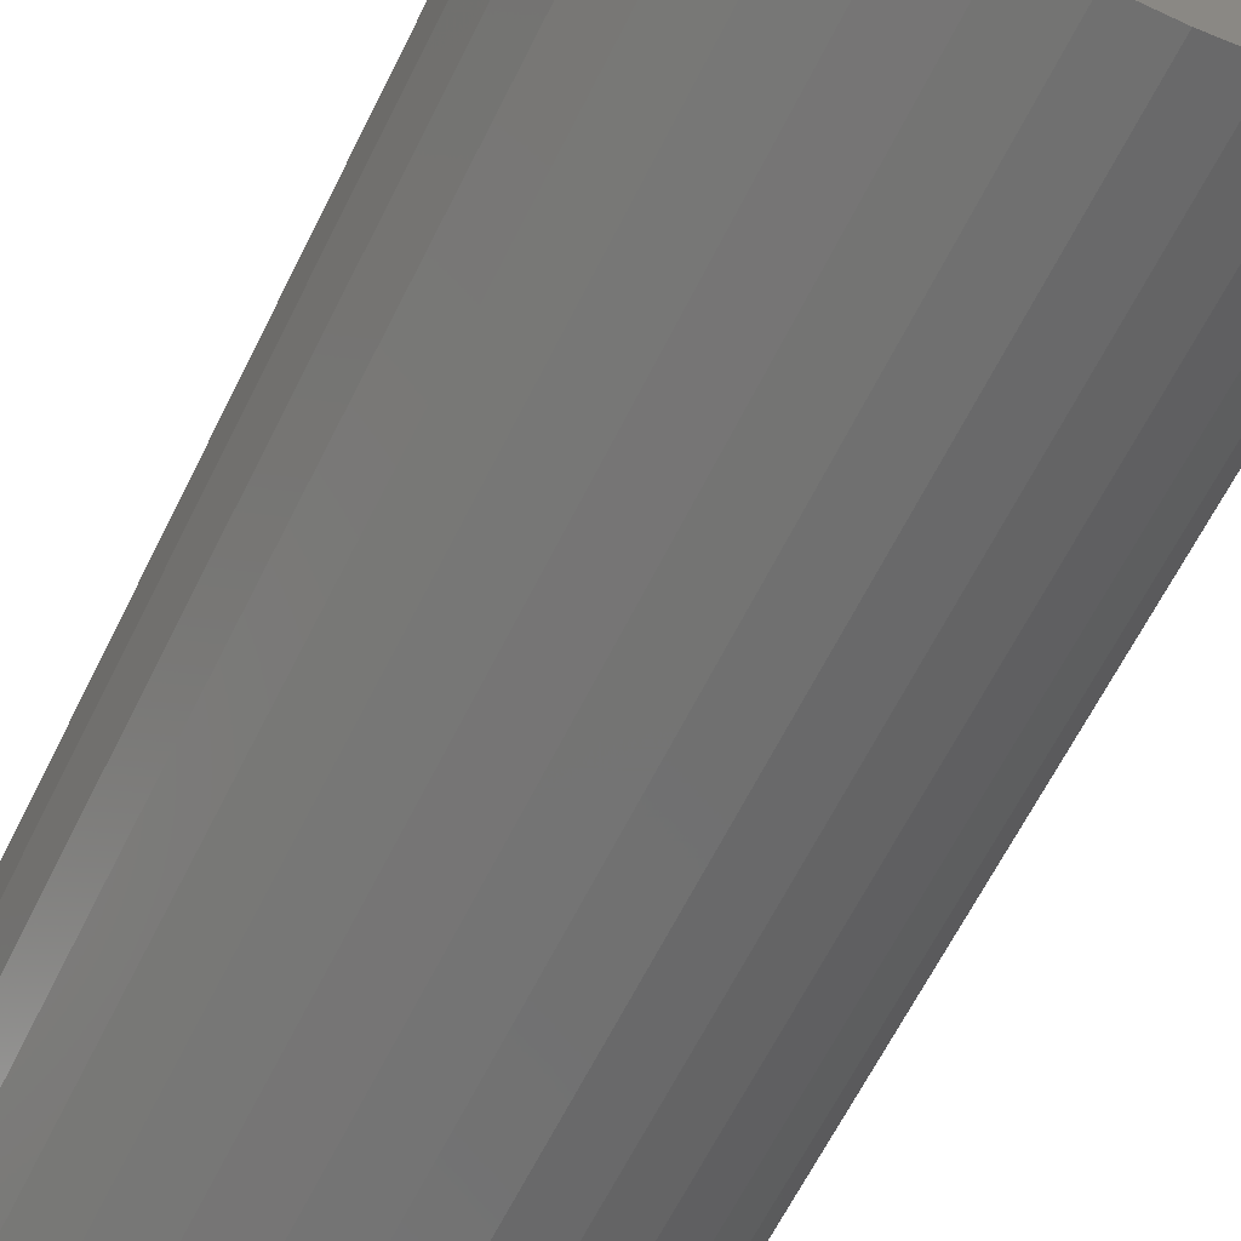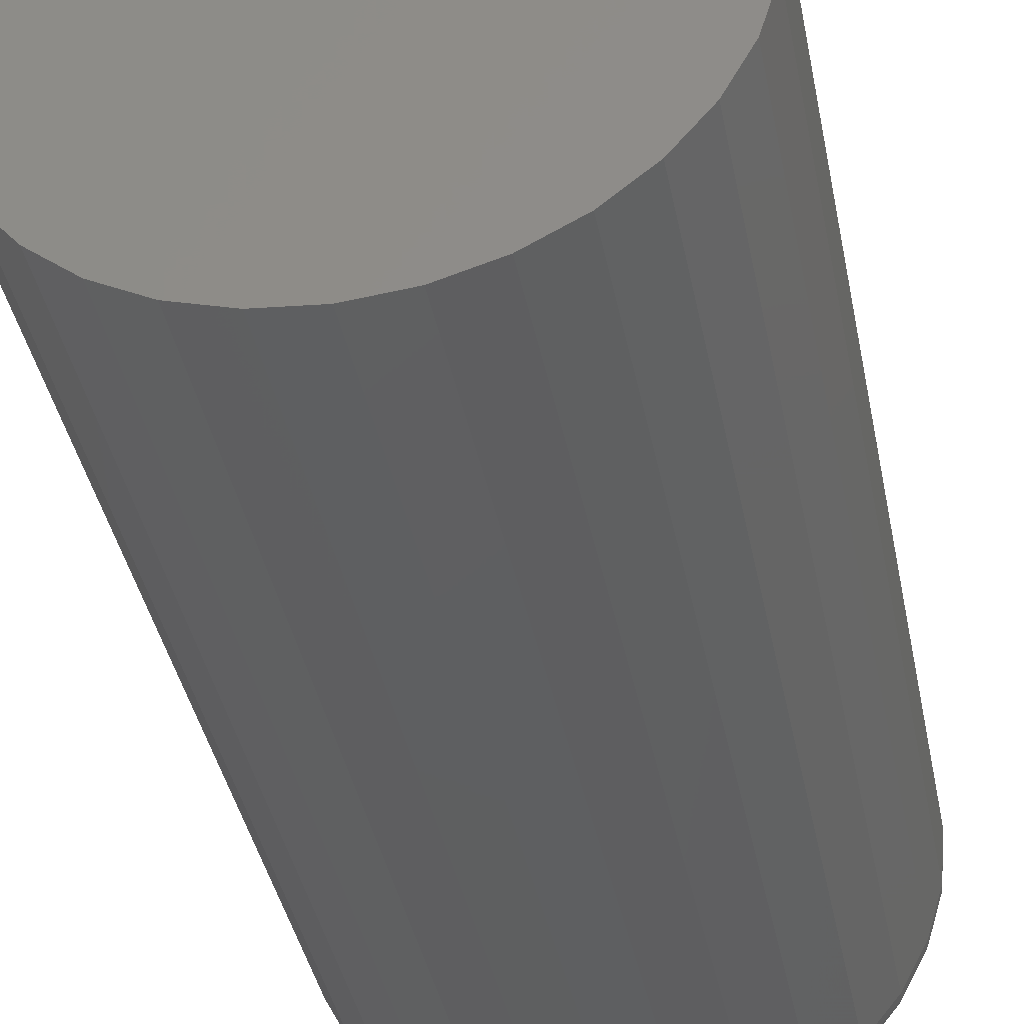
<metadata>
{"format":"stl","ext":"stl","renderer":"f3d","projection":"perspective","resolution":1024,"background":"white","views":[{"elev":-64.5,"azim":153.5,"up":"+Z"},{"elev":-38.7,"azim":-169.1,"up":"+Z"}]}
</metadata>
<code>
# stl→obj: 320 verts, 636 faces
v -0.02737 -0.75 0.1475
v 0.03132 -0.75 0.1475
v 0.001974 -0.75 0.1504
v -0.05559 -0.75 0.139
v 0.05953 -0.75 0.139
v 0.05953 -0.75 -0.139
v -0.02737 -0.75 -0.1475
v 0.03132 -0.75 -0.1475
v 0.001974 -0.75 -0.1504
v 0.08554 -0.75 0.1251
v -0.08159 -0.75 0.1251
v 0.1083 -0.75 0.1064
v -0.1044 -0.75 0.1064
v 0.127 -0.75 0.08356
v -0.1231 -0.75 0.08356
v 0.1409 -0.75 0.05756
v -0.137 -0.75 0.05756
v 0.1495 -0.75 0.02934
v -0.1455 -0.75 0.02934
v 0.1524 -0.75 -6.788e-17
v -0.1484 -0.75 -1.278e-16
v 0.1495 -0.75 -0.02934
v -0.1455 -0.75 -0.02934
v 0.1409 -0.75 -0.05756
v -0.137 -0.75 -0.05756
v 0.127 -0.75 -0.08356
v -0.1231 -0.75 -0.08356
v 0.1083 -0.75 -0.1064
v -0.1044 -0.75 -0.1064
v 0.08554 -0.75 -0.1251
v -0.08159 -0.75 -0.1251
v -0.05559 -0.75 -0.139
v 0.1914 1.052e-17 -2.32e-17
v 0.1914 -0.7109 -2.379e-16
v 0.1878 1.032e-17 -0.03696
v 0.1878 -0.7109 -0.03696
v 0.177 9.717e-18 -0.07251
v 0.177 -0.7109 -0.07251
v 0.1595 8.745e-18 -0.1053
v 0.1595 -0.7109 -0.1053
v 0.136 7.437e-18 -0.134
v 0.136 -0.7109 -0.134
v 0.1072 5.843e-18 -0.1575
v 0.1072 -0.7109 -0.1575
v 0.07448 4.025e-18 -0.1751
v 0.07448 -0.7109 -0.1751
v 0.03894 2.052e-18 -0.1858
v 0.03894 -0.7109 -0.1858
v 0.001974 -2.576e-33 -0.1895
v 0.001974 -0.7109 -0.1895
v -0.03499 -2.052e-18 -0.1858
v -0.03499 -0.7109 -0.1858
v -0.07053 -4.025e-18 -0.1751
v -0.07053 -0.7109 -0.1751
v -0.1033 -5.843e-18 -0.1575
v -0.1033 -0.7109 -0.1575
v -0.132 -7.437e-18 -0.134
v -0.132 -0.7109 -0.134
v -0.1556 -8.745e-18 -0.1053
v -0.1556 -0.7109 -0.1053
v -0.1731 -9.717e-18 -0.07251
v -0.1731 -0.7109 -0.07251
v -0.1839 -1.032e-17 -0.03696
v -0.1839 -0.7109 -0.03696
v -0.1875 -1.052e-17 2.32e-17
v -0.1875 -0.7109 2.32e-17
v -0.1839 -1.032e-17 0.03696
v -0.1839 -0.7109 0.03696
v -0.1731 -9.717e-18 0.07251
v -0.1731 -0.7109 0.07251
v -0.1556 -8.745e-18 0.1053
v -0.1556 -0.7109 0.1053
v -0.132 -7.437e-18 0.134
v -0.132 -0.7109 0.134
v -0.1033 -5.843e-18 0.1575
v -0.1033 -0.7109 0.1575
v -0.07053 -4.025e-18 0.1751
v -0.07053 -0.7109 0.1751
v -0.03499 -2.052e-18 0.1858
v -0.03499 -0.7109 0.1858
v 0.001974 1.288e-33 0.1895
v 0.001974 -0.7109 0.1895
v 0.03894 2.052e-18 0.1858
v 0.03894 -0.7109 0.1858
v 0.07448 4.025e-18 0.1751
v 0.07448 -0.7109 0.1751
v 0.1072 5.843e-18 0.1575
v 0.1072 -0.7109 0.1575
v 0.136 7.437e-18 0.134
v 0.136 -0.7109 0.134
v 0.1595 8.745e-18 0.1053
v 0.1595 -0.7109 0.1053
v 0.177 9.717e-18 0.07251
v 0.177 -0.7109 0.07251
v 0.1878 1.032e-17 0.03696
v 0.1878 -0.7109 0.03696
v -0.1561 -0.7492 0
v -0.153 -0.7492 0.03083
v -0.1634 -0.747 0
v -0.1602 -0.747 0.03226
v -0.1701 -0.7434 0
v -0.1668 -0.7434 0.03358
v -0.1761 -0.7386 0
v -0.1726 -0.7386 0.03473
v -0.1809 -0.7326 1.388e-17
v -0.1774 -0.7326 0.03568
v -0.1845 -0.7259 0
v -0.1809 -0.7259 0.03638
v -0.1867 -0.7186 0
v -0.1831 -0.7186 0.03682
v 0.157 -0.7492 0.03083
v 0.16 -0.7492 -2.637e-16
v 0.1642 -0.747 0.03226
v 0.1673 -0.747 -2.914e-16
v 0.1708 -0.7434 0.03358
v 0.1741 -0.7434 -2.914e-16
v 0.1766 -0.7386 0.03473
v 0.18 -0.7386 -3.053e-16
v 0.1814 -0.7326 0.03568
v 0.1849 -0.7326 -3.053e-16
v 0.1849 -0.7259 0.03638
v 0.1885 -0.7259 -3.053e-16
v 0.1871 -0.7186 0.03682
v 0.1907 -0.7186 -3.192e-16
v 0.148 -0.7492 0.06048
v 0.1547 -0.747 0.06328
v 0.161 -0.7434 0.06586
v 0.1665 -0.7386 0.06813
v 0.1709 -0.7326 0.06999
v 0.1743 -0.7259 0.07137
v 0.1763 -0.7186 0.07222
v 0.1334 -0.7492 0.0878
v 0.1395 -0.747 0.09187
v 0.1451 -0.7434 0.09562
v 0.15 -0.7386 0.09891
v 0.154 -0.7326 0.1016
v 0.157 -0.7259 0.1036
v 0.1589 -0.7186 0.1048
v 0.1137 -0.7492 0.1117
v 0.1189 -0.747 0.1169
v 0.1237 -0.7434 0.1217
v 0.1279 -0.7386 0.1259
v 0.1313 -0.7326 0.1293
v 0.1338 -0.7259 0.1319
v 0.1354 -0.7186 0.1334
v 0.08977 -0.7492 0.1314
v 0.09384 -0.747 0.1375
v 0.09759 -0.7434 0.1431
v 0.1009 -0.7386 0.148
v 0.1036 -0.7326 0.1521
v 0.1056 -0.7259 0.1551
v 0.1068 -0.7186 0.1569
v 0.06245 -0.7492 0.146
v 0.06525 -0.747 0.1528
v 0.06784 -0.7434 0.159
v 0.0701 -0.7386 0.1645
v 0.07196 -0.7326 0.169
v 0.07334 -0.7259 0.1723
v 0.07419 -0.7186 0.1744
v 0.0328 -0.7492 0.155
v 0.03423 -0.747 0.1622
v 0.03555 -0.7434 0.1688
v 0.03671 -0.7386 0.1746
v 0.03765 -0.7326 0.1794
v 0.03836 -0.7259 0.1829
v 0.03879 -0.7186 0.1851
v 0.001974 -0.7492 0.158
v 0.001974 -0.747 0.1654
v 0.001974 -0.7434 0.1721
v 0.001974 -0.7386 0.178
v 0.001974 -0.7326 0.1829
v 0.001974 -0.7259 0.1865
v 0.001974 -0.7186 0.1887
v -0.02886 -0.7492 0.155
v -0.03029 -0.747 0.1622
v -0.0316 -0.7434 0.1688
v -0.03276 -0.7386 0.1746
v -0.03371 -0.7326 0.1794
v -0.03441 -0.7259 0.1829
v -0.03484 -0.7186 0.1851
v -0.0585 -0.7492 0.146
v -0.06131 -0.747 0.1528
v -0.06389 -0.7434 0.159
v -0.06616 -0.7386 0.1645
v -0.06802 -0.7326 0.169
v -0.0694 -0.7259 0.1723
v -0.07025 -0.7186 0.1744
v -0.08582 -0.7492 0.1314
v -0.0899 -0.747 0.1375
v -0.09365 -0.7434 0.1431
v -0.09694 -0.7386 0.148
v -0.09963 -0.7326 0.1521
v -0.1016 -0.7259 0.1551
v -0.1029 -0.7186 0.1569
v -0.1098 -0.7492 0.1117
v -0.115 -0.747 0.1169
v -0.1197 -0.7434 0.1217
v -0.1239 -0.7386 0.1259
v -0.1273 -0.7326 0.1293
v -0.1299 -0.7259 0.1319
v -0.1315 -0.7186 0.1334
v -0.1294 -0.7492 0.0878
v -0.1355 -0.747 0.09187
v -0.1411 -0.7434 0.09562
v -0.1461 -0.7386 0.09891
v -0.1501 -0.7326 0.1016
v -0.1531 -0.7259 0.1036
v -0.1549 -0.7186 0.1048
v -0.144 -0.7492 0.06048
v -0.1508 -0.747 0.06328
v -0.157 -0.7434 0.06586
v -0.1625 -0.7386 0.06813
v -0.167 -0.7326 0.06999
v -0.1703 -0.7259 0.07137
v -0.1724 -0.7186 0.07222
v 0.157 -0.7492 -0.03083
v 0.1642 -0.747 -0.03226
v 0.1708 -0.7434 -0.03358
v 0.1766 -0.7386 -0.03473
v 0.1814 -0.7326 -0.03568
v 0.1849 -0.7259 -0.03638
v 0.1871 -0.7186 -0.03682
v -0.153 -0.7492 -0.03083
v -0.1602 -0.747 -0.03226
v -0.1668 -0.7434 -0.03358
v -0.1726 -0.7386 -0.03473
v -0.1774 -0.7326 -0.03568
v -0.1809 -0.7259 -0.03638
v -0.1831 -0.7186 -0.03682
v -0.144 -0.7492 -0.06048
v -0.1508 -0.747 -0.06328
v -0.157 -0.7434 -0.06586
v -0.1625 -0.7386 -0.06813
v -0.167 -0.7326 -0.06999
v -0.1703 -0.7259 -0.07137
v -0.1724 -0.7186 -0.07222
v -0.1294 -0.7492 -0.0878
v -0.1355 -0.747 -0.09187
v -0.1411 -0.7434 -0.09562
v -0.1461 -0.7386 -0.09891
v -0.1501 -0.7326 -0.1016
v -0.1531 -0.7259 -0.1036
v -0.1549 -0.7186 -0.1048
v -0.1098 -0.7492 -0.1117
v -0.115 -0.747 -0.1169
v -0.1197 -0.7434 -0.1217
v -0.1239 -0.7386 -0.1259
v -0.1273 -0.7326 -0.1293
v -0.1299 -0.7259 -0.1319
v -0.1315 -0.7186 -0.1334
v -0.08582 -0.7492 -0.1314
v -0.0899 -0.747 -0.1375
v -0.09365 -0.7434 -0.1431
v -0.09694 -0.7386 -0.148
v -0.09963 -0.7326 -0.1521
v -0.1016 -0.7259 -0.1551
v -0.1029 -0.7186 -0.1569
v -0.0585 -0.7492 -0.146
v -0.06131 -0.747 -0.1528
v -0.06389 -0.7434 -0.159
v -0.06616 -0.7386 -0.1645
v -0.06802 -0.7326 -0.169
v -0.0694 -0.7259 -0.1723
v -0.07025 -0.7186 -0.1744
v -0.02886 -0.7492 -0.155
v -0.03029 -0.747 -0.1622
v -0.0316 -0.7434 -0.1688
v -0.03276 -0.7386 -0.1746
v -0.03371 -0.7326 -0.1794
v -0.03441 -0.7259 -0.1829
v -0.03484 -0.7186 -0.1851
v 0.001974 -0.7492 -0.158
v 0.001974 -0.747 -0.1654
v 0.001974 -0.7434 -0.1721
v 0.001974 -0.7386 -0.178
v 0.001974 -0.7326 -0.1829
v 0.001974 -0.7259 -0.1865
v 0.001974 -0.7186 -0.1887
v 0.0328 -0.7492 -0.155
v 0.03423 -0.747 -0.1622
v 0.03555 -0.7434 -0.1688
v 0.03671 -0.7386 -0.1746
v 0.03765 -0.7326 -0.1794
v 0.03836 -0.7259 -0.1829
v 0.03879 -0.7186 -0.1851
v 0.06245 -0.7492 -0.146
v 0.06525 -0.747 -0.1528
v 0.06784 -0.7434 -0.159
v 0.0701 -0.7386 -0.1645
v 0.07196 -0.7326 -0.169
v 0.07334 -0.7259 -0.1723
v 0.07419 -0.7186 -0.1744
v 0.08977 -0.7492 -0.1314
v 0.09384 -0.747 -0.1375
v 0.09759 -0.7434 -0.1431
v 0.1009 -0.7386 -0.148
v 0.1036 -0.7326 -0.1521
v 0.1056 -0.7259 -0.1551
v 0.1068 -0.7186 -0.1569
v 0.1137 -0.7492 -0.1117
v 0.1189 -0.747 -0.1169
v 0.1237 -0.7434 -0.1217
v 0.1279 -0.7386 -0.1259
v 0.1313 -0.7326 -0.1293
v 0.1338 -0.7259 -0.1319
v 0.1354 -0.7186 -0.1334
v 0.1334 -0.7492 -0.0878
v 0.1395 -0.747 -0.09187
v 0.1451 -0.7434 -0.09562
v 0.15 -0.7386 -0.09891
v 0.154 -0.7326 -0.1016
v 0.157 -0.7259 -0.1036
v 0.1589 -0.7186 -0.1048
v 0.148 -0.7492 -0.06048
v 0.1547 -0.747 -0.06328
v 0.161 -0.7434 -0.06586
v 0.1665 -0.7386 -0.06813
v 0.1709 -0.7326 -0.06999
v 0.1743 -0.7259 -0.07137
v 0.1763 -0.7186 -0.07222
f 1 2 3
f 2 1 4
f 2 4 5
f 6 7 8
f 8 7 9
f 5 4 10
f 10 4 11
f 10 11 12
f 12 11 13
f 12 13 14
f 14 13 15
f 14 15 16
f 16 15 17
f 16 17 18
f 18 17 19
f 18 19 20
f 20 19 21
f 20 21 22
f 22 21 23
f 22 23 24
f 24 23 25
f 24 25 26
f 26 25 27
f 26 27 28
f 28 27 29
f 28 29 30
f 30 29 31
f 30 31 6
f 6 31 32
f 6 32 7
f 33 34 35
f 35 34 36
f 35 36 37
f 37 36 38
f 37 38 39
f 39 38 40
f 39 40 41
f 41 40 42
f 41 42 43
f 43 42 44
f 43 44 45
f 45 44 46
f 45 46 47
f 47 46 48
f 47 48 49
f 49 48 50
f 49 50 51
f 51 50 52
f 51 52 53
f 53 52 54
f 53 54 55
f 55 54 56
f 55 56 57
f 57 56 58
f 57 58 59
f 59 58 60
f 59 60 61
f 61 60 62
f 61 62 63
f 63 62 64
f 63 64 65
f 65 64 66
f 65 66 67
f 67 66 68
f 67 68 69
f 69 68 70
f 69 70 71
f 71 70 72
f 71 72 73
f 73 72 74
f 73 74 75
f 75 74 76
f 75 76 77
f 77 76 78
f 77 78 79
f 79 78 80
f 79 80 81
f 81 80 82
f 81 82 83
f 83 82 84
f 83 84 85
f 85 84 86
f 85 86 87
f 87 86 88
f 87 88 89
f 89 88 90
f 89 90 91
f 91 90 92
f 91 92 93
f 93 92 94
f 93 94 95
f 95 94 96
f 95 96 33
f 33 96 34
f 21 19 97
f 97 19 98
f 97 98 99
f 99 98 100
f 99 100 101
f 101 100 102
f 101 102 103
f 103 102 104
f 103 104 105
f 105 104 106
f 105 106 107
f 107 106 108
f 107 108 109
f 109 108 110
f 109 110 66
f 66 110 68
f 18 20 111
f 111 20 112
f 111 112 113
f 113 112 114
f 113 114 115
f 115 114 116
f 115 116 117
f 117 116 118
f 117 118 119
f 119 118 120
f 119 120 121
f 121 120 122
f 121 122 123
f 123 122 124
f 123 124 96
f 96 124 34
f 16 18 125
f 125 18 111
f 125 111 126
f 126 111 113
f 126 113 127
f 127 113 115
f 127 115 128
f 128 115 117
f 128 117 129
f 129 117 119
f 129 119 130
f 130 119 121
f 130 121 131
f 131 121 123
f 131 123 94
f 94 123 96
f 14 16 132
f 132 16 125
f 132 125 133
f 133 125 126
f 133 126 134
f 134 126 127
f 134 127 135
f 135 127 128
f 135 128 136
f 136 128 129
f 136 129 137
f 137 129 130
f 137 130 138
f 138 130 131
f 138 131 92
f 92 131 94
f 12 14 139
f 139 14 132
f 139 132 140
f 140 132 133
f 140 133 141
f 141 133 134
f 141 134 142
f 142 134 135
f 142 135 143
f 143 135 136
f 143 136 144
f 144 136 137
f 144 137 145
f 145 137 138
f 145 138 90
f 90 138 92
f 10 12 146
f 146 12 139
f 146 139 147
f 147 139 140
f 147 140 148
f 148 140 141
f 148 141 149
f 149 141 142
f 149 142 150
f 150 142 143
f 150 143 151
f 151 143 144
f 151 144 152
f 152 144 145
f 152 145 88
f 88 145 90
f 5 10 153
f 153 10 146
f 153 146 154
f 154 146 147
f 154 147 155
f 155 147 148
f 155 148 156
f 156 148 149
f 156 149 157
f 157 149 150
f 157 150 158
f 158 150 151
f 158 151 159
f 159 151 152
f 159 152 86
f 86 152 88
f 2 5 160
f 160 5 153
f 160 153 161
f 161 153 154
f 161 154 162
f 162 154 155
f 162 155 163
f 163 155 156
f 163 156 164
f 164 156 157
f 164 157 165
f 165 157 158
f 165 158 166
f 166 158 159
f 166 159 84
f 84 159 86
f 3 2 167
f 167 2 160
f 167 160 168
f 168 160 161
f 168 161 169
f 169 161 162
f 169 162 170
f 170 162 163
f 170 163 171
f 171 163 164
f 171 164 172
f 172 164 165
f 172 165 173
f 173 165 166
f 173 166 82
f 82 166 84
f 1 3 174
f 174 3 167
f 174 167 175
f 175 167 168
f 175 168 176
f 176 168 169
f 176 169 177
f 177 169 170
f 177 170 178
f 178 170 171
f 178 171 179
f 179 171 172
f 179 172 180
f 180 172 173
f 180 173 80
f 80 173 82
f 4 1 181
f 181 1 174
f 181 174 182
f 182 174 175
f 182 175 183
f 183 175 176
f 183 176 184
f 184 176 177
f 184 177 185
f 185 177 178
f 185 178 186
f 186 178 179
f 186 179 187
f 187 179 180
f 187 180 78
f 78 180 80
f 11 4 188
f 188 4 181
f 188 181 189
f 189 181 182
f 189 182 190
f 190 182 183
f 190 183 191
f 191 183 184
f 191 184 192
f 192 184 185
f 192 185 193
f 193 185 186
f 193 186 194
f 194 186 187
f 194 187 76
f 76 187 78
f 13 11 195
f 195 11 188
f 195 188 196
f 196 188 189
f 196 189 197
f 197 189 190
f 197 190 198
f 198 190 191
f 198 191 199
f 199 191 192
f 199 192 200
f 200 192 193
f 200 193 201
f 201 193 194
f 201 194 74
f 74 194 76
f 15 13 202
f 202 13 195
f 202 195 203
f 203 195 196
f 203 196 204
f 204 196 197
f 204 197 205
f 205 197 198
f 205 198 206
f 206 198 199
f 206 199 207
f 207 199 200
f 207 200 208
f 208 200 201
f 208 201 72
f 72 201 74
f 17 15 209
f 209 15 202
f 209 202 210
f 210 202 203
f 210 203 211
f 211 203 204
f 211 204 212
f 212 204 205
f 212 205 213
f 213 205 206
f 213 206 214
f 214 206 207
f 214 207 215
f 215 207 208
f 215 208 70
f 70 208 72
f 19 17 98
f 98 17 209
f 98 209 100
f 100 209 210
f 100 210 102
f 102 210 211
f 102 211 104
f 104 211 212
f 104 212 106
f 106 212 213
f 106 213 108
f 108 213 214
f 108 214 110
f 110 214 215
f 110 215 68
f 68 215 70
f 20 22 112
f 112 22 216
f 112 216 114
f 114 216 217
f 114 217 116
f 116 217 218
f 116 218 118
f 118 218 219
f 118 219 120
f 120 219 220
f 120 220 122
f 122 220 221
f 122 221 124
f 124 221 222
f 124 222 34
f 34 222 36
f 23 21 223
f 223 21 97
f 223 97 224
f 224 97 99
f 224 99 225
f 225 99 101
f 225 101 226
f 226 101 103
f 226 103 227
f 227 103 105
f 227 105 228
f 228 105 107
f 228 107 229
f 229 107 109
f 229 109 64
f 64 109 66
f 25 23 230
f 230 23 223
f 230 223 231
f 231 223 224
f 231 224 232
f 232 224 225
f 232 225 233
f 233 225 226
f 233 226 234
f 234 226 227
f 234 227 235
f 235 227 228
f 235 228 236
f 236 228 229
f 236 229 62
f 62 229 64
f 27 25 237
f 237 25 230
f 237 230 238
f 238 230 231
f 238 231 239
f 239 231 232
f 239 232 240
f 240 232 233
f 240 233 241
f 241 233 234
f 241 234 242
f 242 234 235
f 242 235 243
f 243 235 236
f 243 236 60
f 60 236 62
f 29 27 244
f 244 27 237
f 244 237 245
f 245 237 238
f 245 238 246
f 246 238 239
f 246 239 247
f 247 239 240
f 247 240 248
f 248 240 241
f 248 241 249
f 249 241 242
f 249 242 250
f 250 242 243
f 250 243 58
f 58 243 60
f 31 29 251
f 251 29 244
f 251 244 252
f 252 244 245
f 252 245 253
f 253 245 246
f 253 246 254
f 254 246 247
f 254 247 255
f 255 247 248
f 255 248 256
f 256 248 249
f 256 249 257
f 257 249 250
f 257 250 56
f 56 250 58
f 32 31 258
f 258 31 251
f 258 251 259
f 259 251 252
f 259 252 260
f 260 252 253
f 260 253 261
f 261 253 254
f 261 254 262
f 262 254 255
f 262 255 263
f 263 255 256
f 263 256 264
f 264 256 257
f 264 257 54
f 54 257 56
f 7 32 265
f 265 32 258
f 265 258 266
f 266 258 259
f 266 259 267
f 267 259 260
f 267 260 268
f 268 260 261
f 268 261 269
f 269 261 262
f 269 262 270
f 270 262 263
f 270 263 271
f 271 263 264
f 271 264 52
f 52 264 54
f 9 7 272
f 272 7 265
f 272 265 273
f 273 265 266
f 273 266 274
f 274 266 267
f 274 267 275
f 275 267 268
f 275 268 276
f 276 268 269
f 276 269 277
f 277 269 270
f 277 270 278
f 278 270 271
f 278 271 50
f 50 271 52
f 8 9 279
f 279 9 272
f 279 272 280
f 280 272 273
f 280 273 281
f 281 273 274
f 281 274 282
f 282 274 275
f 282 275 283
f 283 275 276
f 283 276 284
f 284 276 277
f 284 277 285
f 285 277 278
f 285 278 48
f 48 278 50
f 6 8 286
f 286 8 279
f 286 279 287
f 287 279 280
f 287 280 288
f 288 280 281
f 288 281 289
f 289 281 282
f 289 282 290
f 290 282 283
f 290 283 291
f 291 283 284
f 291 284 292
f 292 284 285
f 292 285 46
f 46 285 48
f 30 6 293
f 293 6 286
f 293 286 294
f 294 286 287
f 294 287 295
f 295 287 288
f 295 288 296
f 296 288 289
f 296 289 297
f 297 289 290
f 297 290 298
f 298 290 291
f 298 291 299
f 299 291 292
f 299 292 44
f 44 292 46
f 28 30 300
f 300 30 293
f 300 293 301
f 301 293 294
f 301 294 302
f 302 294 295
f 302 295 303
f 303 295 296
f 303 296 304
f 304 296 297
f 304 297 305
f 305 297 298
f 305 298 306
f 306 298 299
f 306 299 42
f 42 299 44
f 26 28 307
f 307 28 300
f 307 300 308
f 308 300 301
f 308 301 309
f 309 301 302
f 309 302 310
f 310 302 303
f 310 303 311
f 311 303 304
f 311 304 312
f 312 304 305
f 312 305 313
f 313 305 306
f 313 306 40
f 40 306 42
f 24 26 314
f 314 26 307
f 314 307 315
f 315 307 308
f 315 308 316
f 316 308 309
f 316 309 317
f 317 309 310
f 317 310 318
f 318 310 311
f 318 311 319
f 319 311 312
f 319 312 320
f 320 312 313
f 320 313 38
f 38 313 40
f 22 24 216
f 216 24 314
f 216 314 217
f 217 314 315
f 217 315 218
f 218 315 316
f 218 316 219
f 219 316 317
f 219 317 220
f 220 317 318
f 220 318 221
f 221 318 319
f 221 319 222
f 222 319 320
f 222 320 36
f 36 320 38
f 81 83 79
f 77 79 83
f 85 77 83
f 47 51 45
f 49 51 47
f 51 53 45
f 45 53 55
f 45 55 43
f 43 55 57
f 43 57 41
f 41 57 59
f 41 59 39
f 39 59 61
f 39 61 37
f 37 61 63
f 37 63 35
f 35 63 65
f 35 65 33
f 33 65 67
f 33 67 95
f 95 67 69
f 95 69 93
f 93 69 71
f 93 71 91
f 91 71 73
f 91 73 89
f 89 73 75
f 89 75 87
f 87 75 77
f 87 77 85

</code>
